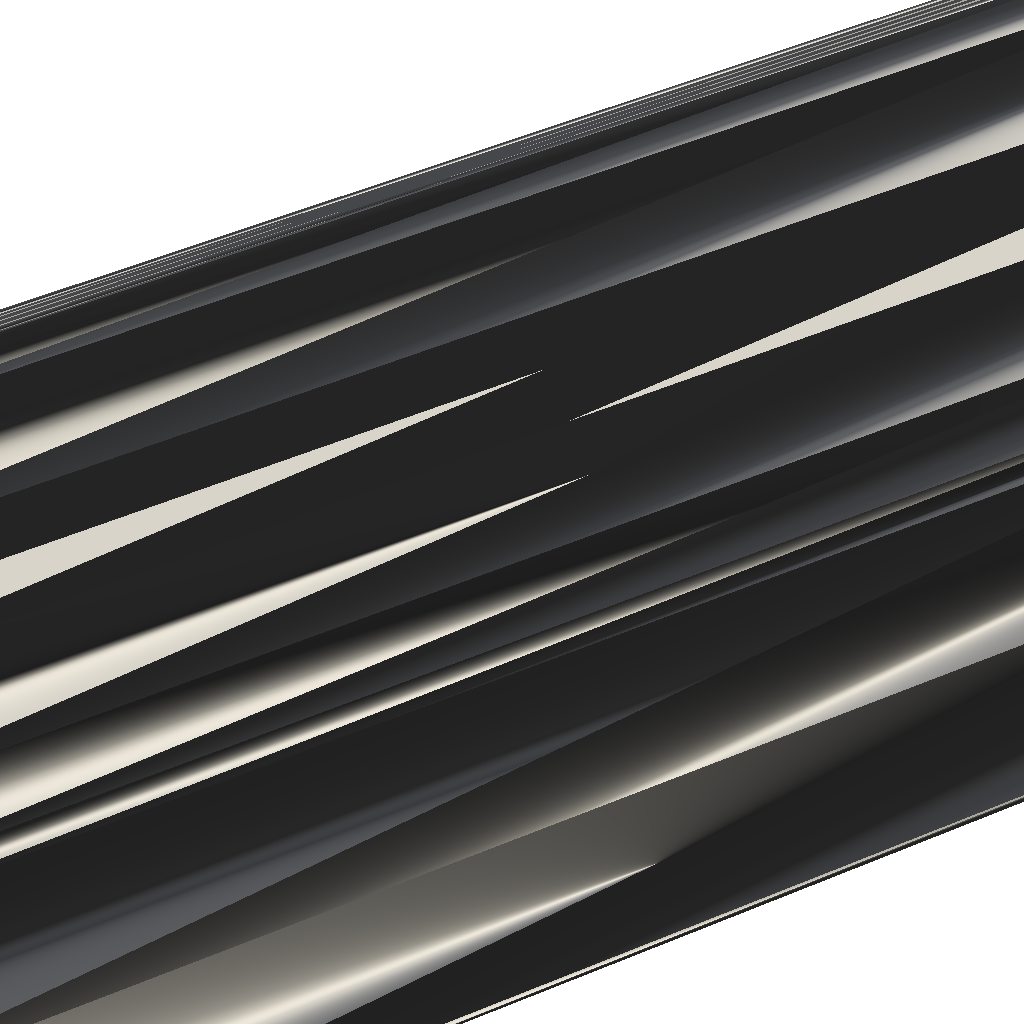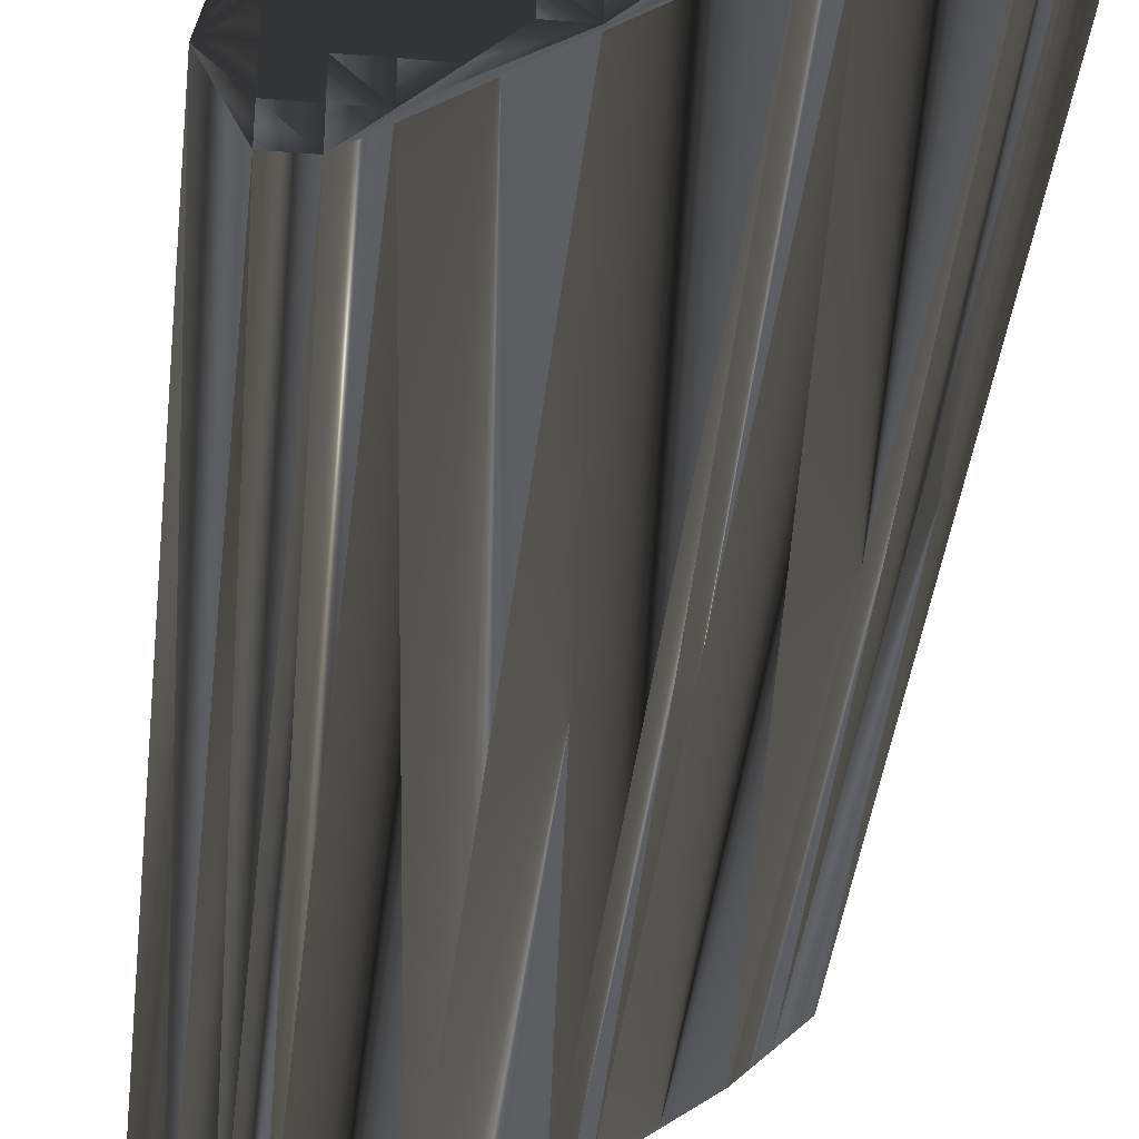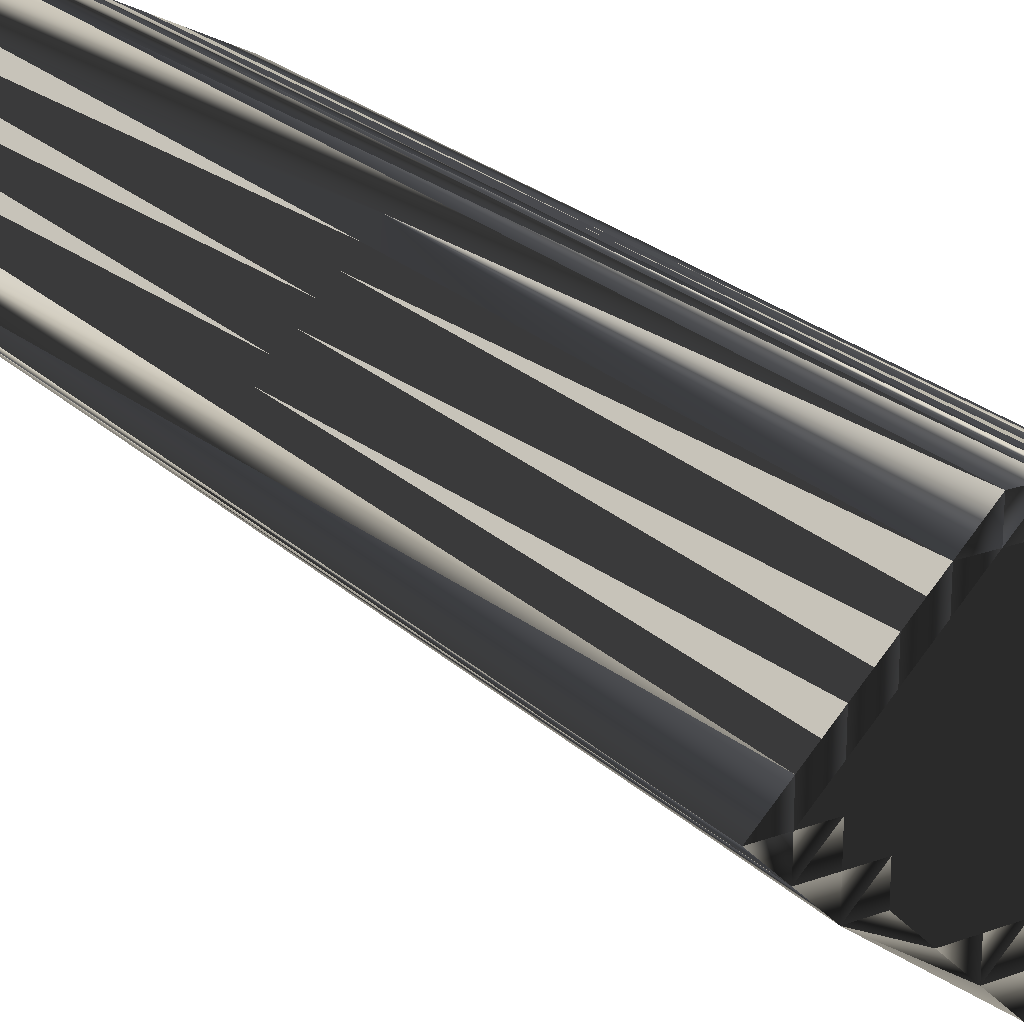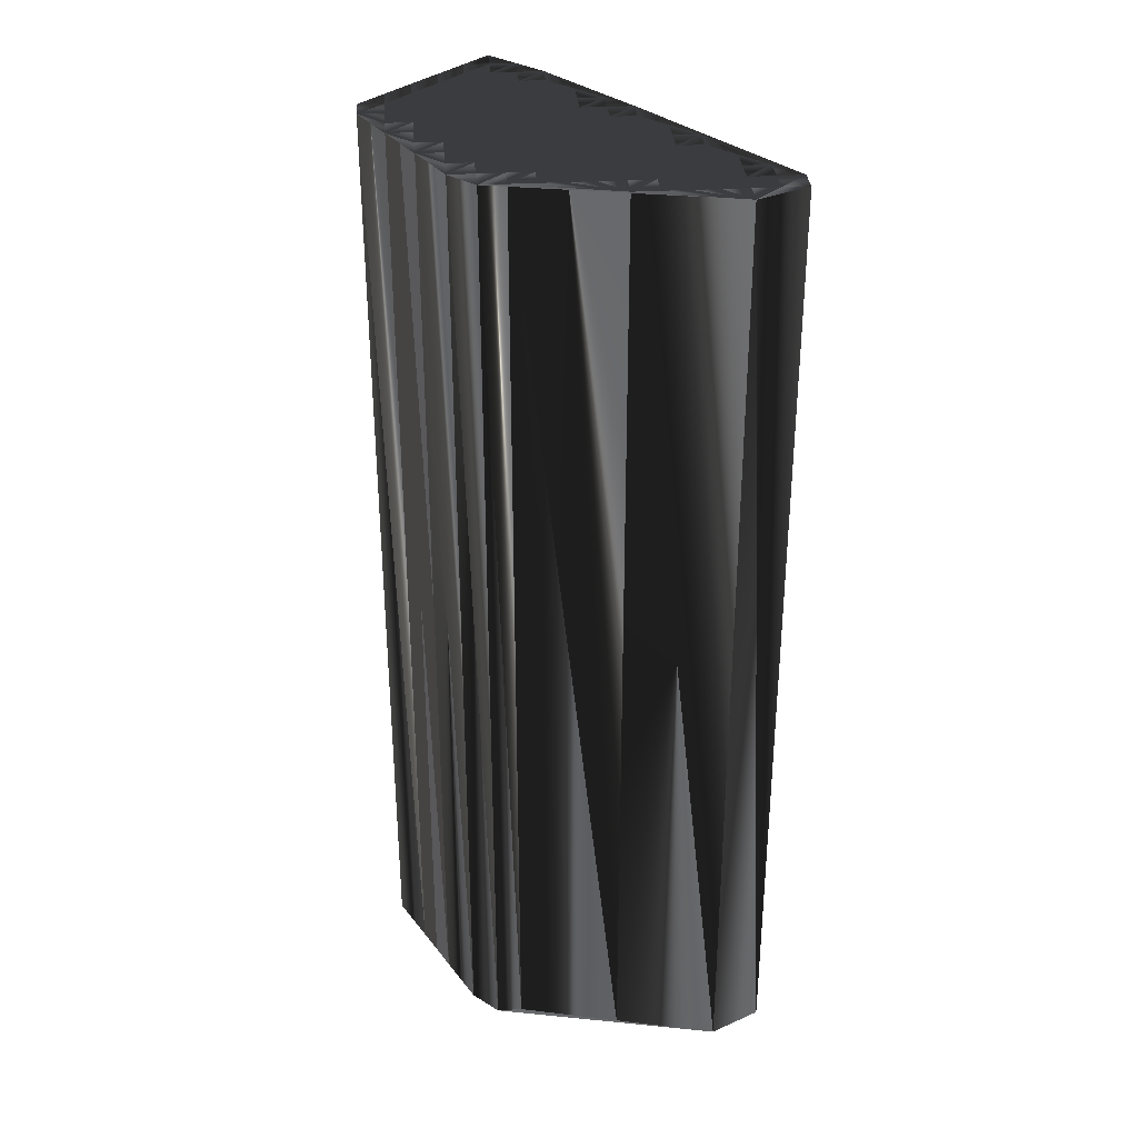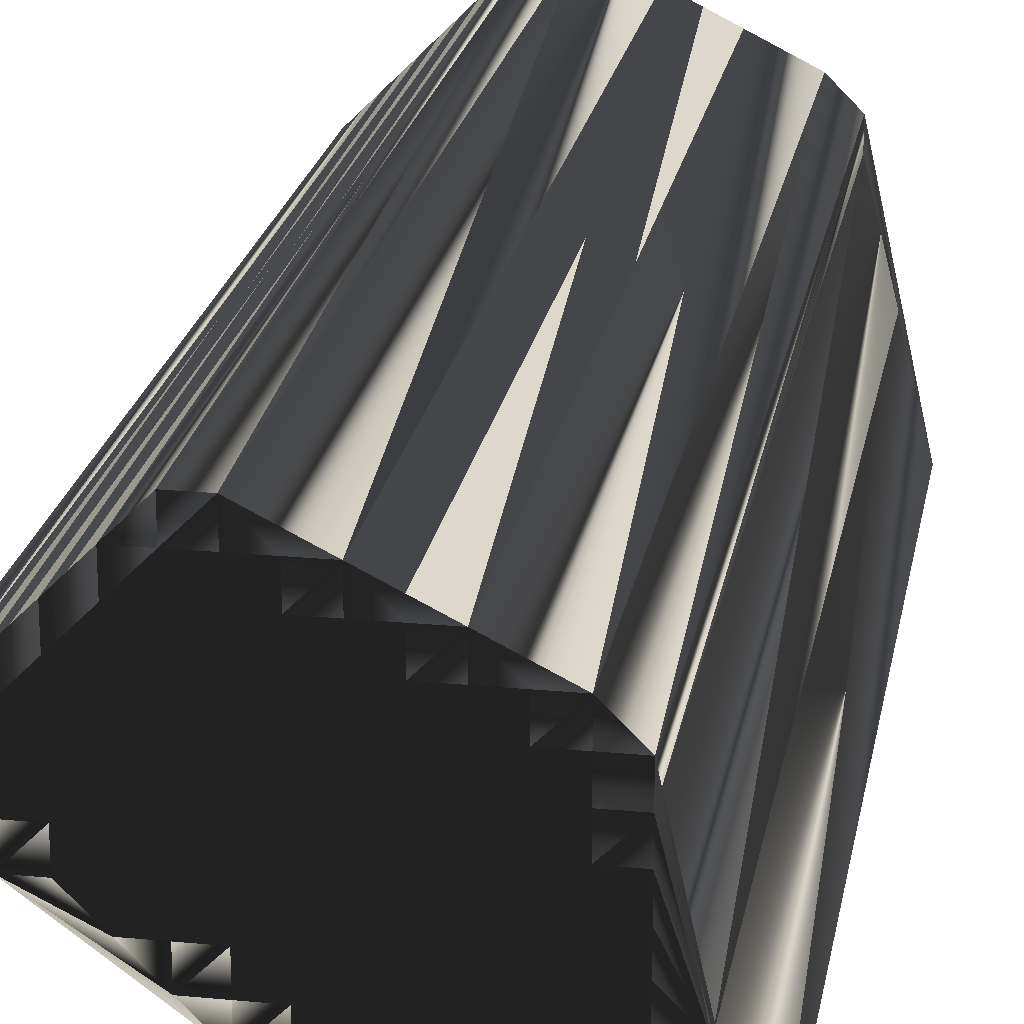
<metadata>
{"format":"obj","ext":"obj","renderer":"f3d","projection":"perspective","resolution":1024,"background":"white","views":[{"elev":50.7,"azim":-114.9,"up":"+Y"},{"elev":-37.8,"azim":-6.1,"up":"+Y"},{"elev":22.5,"azim":147.8,"up":"+Y"},{"elev":32.6,"azim":-94.7,"up":"+Z"},{"elev":21.5,"azim":-170.3,"up":"+Y"}]}
</metadata>
<code>
v 463.3 441.2 0
v 464.1 439.6 0
v 464.1 440.4 0
v 464.1 441.2 0
v 464.1 442 0
v 464.1 442.8 0
v 464.1 443.6 0
v 464.1 444.4 0
v 464.9 439.6 0
v 464.9 440.4 0
v 464.9 441.2 0
v 464.9 442 0
v 464.9 442.8 0
v 464.9 443.6 0
v 464.9 444.4 0
v 464.9 445.2 0
v 464.9 446 0
v 464.9 446.8 0
v 464.9 447.6 0
v 464.9 448.4 0
v 465.7 440.4 0
v 465.7 441.2 0
v 465.7 442 0
v 465.7 442.8 0
v 465.7 443.6 0
v 465.7 444.4 0
v 465.7 445.2 0
v 465.7 446 0
v 465.7 446.8 0
v 465.7 447.6 0
v 465.7 448.4 0
v 465.7 449.2 0
v 466.5 441.2 0
v 466.5 442 0
v 466.5 442.8 0
v 466.5 443.6 0
v 466.5 444.4 0
v 466.5 445.2 0
v 466.5 446 0
v 466.5 446.8 0
v 466.5 447.6 0
v 466.5 448.4 0
v 466.5 449.2 0
v 467.3 442 0
v 467.3 442.8 0
v 467.3 443.6 0
v 467.3 444.4 0
v 467.3 445.2 0
v 467.3 446 0
v 467.3 446.8 0
v 467.3 447.6 0
v 467.3 448.4 0
v 467.3 449.2 0
v 467.3 450 0
v 468.1 442 0
v 468.1 442.8 0
v 468.1 443.6 0
v 468.1 444.4 0
v 468.1 445.2 0
v 468.1 446 0
v 468.1 446.8 0
v 468.1 447.6 0
v 468.1 448.4 0
v 468.1 449.2 0
v 468.1 450 0
v 468.9 442.8 0
v 468.9 443.6 0
v 468.9 444.4 0
v 468.9 445.2 0
v 468.9 446 0
v 468.9 446.8 0
v 468.9 447.6 0
v 468.9 448.4 0
v 468.9 449.2 0
v 468.9 450 0
v 468.9 450.8 0
v 469.7 443.6 0
v 469.7 444.4 0
v 469.7 445.2 0
v 469.7 446 0
v 469.7 446.8 0
v 469.7 447.6 0
v 469.7 448.4 0
v 469.7 449.2 0
v 469.7 450 0
v 469.7 450.8 0
v 470.5 443.6 0
v 470.5 444.4 0
v 470.5 445.2 0
v 470.5 446 0
v 470.5 446.8 0
v 470.5 447.6 0
v 470.5 448.4 0
v 470.5 449.2 0
v 470.5 450 0
v 470.5 450.8 0
v 470.5 451.6 0
v 471.3 444.4 0
v 471.3 445.2 0
v 471.3 446 0
v 471.3 446.8 0
v 471.3 447.6 0
v 471.3 448.4 0
v 471.3 449.2 0
v 471.3 450 0
v 471.3 450.8 0
v 471.3 451.6 0
v 472.1 445.2 0
v 472.1 446 0
v 472.1 446.8 0
v 472.1 447.6 0
v 472.1 448.4 0
v 472.1 449.2 0
v 472.1 450 0
v 472.1 450.8 0
v 472.9 446 0
v 472.9 446.8 0
v 472.9 447.6 0
v 472.9 448.4 0
v 472.9 449.2 0
v 472.9 450 0
v 473.7 446 0
v 473.7 446.8 0
v 473.7 447.6 0
v 473.7 448.4 0
v 473.7 449.2 0
v 474.5 446.8 0
v 474.5 447.6 0
v 474.5 448.4 0
v 475.3 447.6 0
v 463.3 441.2 30
v 464.1 439.6 30
v 464.1 440.4 30
v 464.1 441.2 30
v 464.1 442 30
v 464.1 442.8 30
v 464.1 443.6 30
v 464.1 444.4 30
v 464.9 439.6 30
v 464.9 440.4 30
v 464.9 441.2 30
v 464.9 442 30
v 464.9 442.8 30
v 464.9 443.6 30
v 464.9 444.4 30
v 464.9 445.2 30
v 464.9 446 30
v 464.9 446.8 30
v 464.9 447.6 30
v 464.9 448.4 30
v 465.7 440.4 30
v 465.7 441.2 30
v 465.7 442 30
v 465.7 442.8 30
v 465.7 443.6 30
v 465.7 444.4 30
v 465.7 445.2 30
v 465.7 446 30
v 465.7 446.8 30
v 465.7 447.6 30
v 465.7 448.4 30
v 465.7 449.2 30
v 466.5 441.2 30
v 466.5 442 30
v 466.5 442.8 30
v 466.5 443.6 30
v 466.5 444.4 30
v 466.5 445.2 30
v 466.5 446 30
v 466.5 446.8 30
v 466.5 447.6 30
v 466.5 448.4 30
v 466.5 449.2 30
v 467.3 442 30
v 467.3 442.8 30
v 467.3 443.6 30
v 467.3 444.4 30
v 467.3 445.2 30
v 467.3 446 30
v 467.3 446.8 30
v 467.3 447.6 30
v 467.3 448.4 30
v 467.3 449.2 30
v 467.3 450 30
v 468.1 442 30
v 468.1 442.8 30
v 468.1 443.6 30
v 468.1 444.4 30
v 468.1 445.2 30
v 468.1 446 30
v 468.1 446.8 30
v 468.1 447.6 30
v 468.1 448.4 30
v 468.1 449.2 30
v 468.1 450 30
v 468.9 442.8 30
v 468.9 443.6 30
v 468.9 444.4 30
v 468.9 445.2 30
v 468.9 446 30
v 468.9 446.8 30
v 468.9 447.6 30
v 468.9 448.4 30
v 468.9 449.2 30
v 468.9 450 30
v 468.9 450.8 30
v 469.7 443.6 30
v 469.7 444.4 30
v 469.7 445.2 30
v 469.7 446 30
v 469.7 446.8 30
v 469.7 447.6 30
v 469.7 448.4 30
v 469.7 449.2 30
v 469.7 450 30
v 469.7 450.8 30
v 470.5 443.6 30
v 470.5 444.4 30
v 470.5 445.2 30
v 470.5 446 30
v 470.5 446.8 30
v 470.5 447.6 30
v 470.5 448.4 30
v 470.5 449.2 30
v 470.5 450 30
v 470.5 450.8 30
v 470.5 451.6 30
v 471.3 444.4 30
v 471.3 445.2 30
v 471.3 446 30
v 471.3 446.8 30
v 471.3 447.6 30
v 471.3 448.4 30
v 471.3 449.2 30
v 471.3 450 30
v 471.3 450.8 30
v 471.3 451.6 30
v 472.1 445.2 30
v 472.1 446 30
v 472.1 446.8 30
v 472.1 447.6 30
v 472.1 448.4 30
v 472.1 449.2 30
v 472.1 450 30
v 472.1 450.8 30
v 472.9 446 30
v 472.9 446.8 30
v 472.9 447.6 30
v 472.9 448.4 30
v 472.9 449.2 30
v 472.9 450 30
v 473.7 446 30
v 473.7 446.8 30
v 473.7 447.6 30
v 473.7 448.4 30
v 473.7 449.2 30
v 474.5 446.8 30
v 474.5 447.6 30
v 474.5 448.4 30
v 475.3 447.6 30
f 8 17 18
f 24 14 13
f 1 8 20
f 55 33 21
f 9 55 21
f 37 26 36
f 56 46 45
f 33 34 23
f 62 71 72
f 48 47 58
f 44 45 35
f 13 23 24
f 71 70 80
f 67 66 77
f 3 4 1
f 10 3 9
f 13 7 6
f 21 11 10
f 55 87 66
f 47 57 58
f 35 36 25
f 27 37 38
f 14 25 15
f 11 5 4
f 8 14 15
f 59 49 48
f 15 25 26
f 74 65 64
f 17 27 28
f 47 48 38
f 41 30 40
f 121 114 120
f 71 81 72
f 30 29 40
f 59 68 69
f 73 72 82
f 63 64 53
f 79 89 80
f 83 74 73
f 120 114 113
f 105 96 95
f 107 106 115
f 92 93 83
f 118 119 112
f 115 106 114
f 114 106 105
f 104 112 113
f 95 86 85
f 91 82 81
f 82 91 92
f 82 83 73
f 92 102 93
f 62 72 63
f 68 77 78
f 102 101 110
f 109 108 116
f 119 125 120
f 3 1 2
f 10 9 21
f 7 14 8
f 12 6 5
f 5 6 1
f 3 10 4
f 4 5 1
f 3 2 9
f 11 21 22
f 12 5 11
f 11 4 10
f 66 57 56
f 33 23 22
f 22 12 11
f 44 35 34
f 33 22 21
f 128 127 130
f 33 44 34
f 14 24 25
f 33 55 44
f 35 45 36
f 44 55 45
f 67 57 66
f 47 38 37
f 46 36 45
f 45 55 56
f 56 55 66
f 67 58 57
f 57 46 56
f 27 26 37
f 37 36 46
f 37 46 47
f 47 46 57
f 27 16 26
f 26 25 36
f 34 35 24
f 23 12 22
f 23 34 24
f 24 35 25
f 12 13 6
f 6 7 1
f 1 7 8
f 8 18 19
f 12 23 13
f 13 14 7
f 8 15 16
f 16 15 26
f 18 17 28
f 28 27 38
f 40 29 39
f 39 28 38
f 18 28 29
f 29 28 39
f 8 16 17
f 17 16 27
f 19 29 30
f 18 29 19
f 40 50 41
f 8 19 20
f 20 19 30
f 20 31 32
f 53 54 43
f 42 32 31
f 20 30 31
f 31 30 41
f 43 32 42
f 42 31 41
f 43 42 52
f 51 42 41
f 53 64 54
f 53 43 52
f 32 43 54
f 74 75 65
f 65 75 76
f 53 52 63
f 50 51 41
f 63 73 64
f 64 65 54
f 63 52 62
f 69 60 59
f 62 52 51
f 49 40 39
f 50 61 51
f 51 52 42
f 59 60 49
f 48 39 38
f 50 40 49
f 49 39 48
f 69 70 60
f 60 50 49
f 62 51 61
f 61 50 60
f 73 63 72
f 71 62 61
f 82 92 83
f 83 84 74
f 112 104 103
f 94 104 95
f 113 114 105
f 93 94 84
f 84 85 75
f 74 64 73
f 103 104 94
f 93 84 83
f 74 84 75
f 75 85 76
f 54 65 76
f 76 86 97
f 84 94 85
f 85 86 76
f 97 96 106
f 113 105 104
f 93 103 94
f 94 95 85
f 97 86 96
f 96 86 95
f 120 113 119
f 118 112 111
f 106 96 105
f 105 95 104
f 97 106 107
f 115 114 121
f 121 120 126
f 129 126 125
f 125 126 120
f 122 123 117
f 124 128 125
f 119 113 112
f 102 103 93
f 128 129 125
f 124 125 119
f 92 101 102
f 102 111 103
f 110 117 111
f 111 112 103
f 117 123 118
f 118 124 119
f 130 129 128
f 123 124 118
f 127 128 124
f 123 127 124
f 116 108 122
f 99 90 89
f 111 117 118
f 109 116 110
f 110 111 102
f 110 116 117
f 117 116 122
f 81 90 91
f 91 101 92
f 61 60 70
f 72 81 82
f 71 80 81
f 81 80 90
f 80 89 90
f 90 100 91
f 78 77 87
f 101 109 110
f 91 100 101
f 101 100 109
f 80 70 79
f 88 78 87
f 59 58 68
f 69 78 79
f 71 61 70
f 70 69 79
f 67 68 58
f 58 59 48
f 67 77 68
f 68 78 69
f 66 87 77
f 99 89 98
f 55 9 87
f 123 122 127
f 79 78 88
f 88 87 98
f 79 88 89
f 89 88 98
f 109 100 108
f 108 98 122
f 108 99 98
f 98 87 122
f 108 100 99
f 99 100 90
f 147 138 148
f 144 154 143
f 138 131 150
f 163 185 151
f 185 139 151
f 156 167 166
f 176 186 175
f 164 163 153
f 201 192 202
f 177 178 188
f 175 174 165
f 153 143 154
f 200 201 210
f 196 197 207
f 134 133 131
f 133 140 139
f 137 143 136
f 141 151 140
f 217 185 196
f 187 177 188
f 166 165 155
f 167 157 168
f 155 144 145
f 135 141 134
f 144 138 145
f 179 189 178
f 155 145 156
f 195 204 194
f 157 147 158
f 178 177 168
f 160 171 170
f 244 251 250
f 211 201 202
f 159 160 170
f 198 189 199
f 202 203 212
f 194 193 183
f 219 209 210
f 204 213 203
f 244 250 243
f 226 235 225
f 236 237 245
f 223 222 213
f 249 248 242
f 236 245 244
f 236 244 235
f 242 234 243
f 216 225 215
f 212 221 211
f 221 212 222
f 213 212 203
f 232 222 223
f 202 192 193
f 207 198 208
f 231 232 240
f 238 239 246
f 255 249 250
f 131 133 132
f 139 140 151
f 144 137 138
f 136 142 135
f 136 135 131
f 140 133 134
f 135 134 131
f 132 133 139
f 151 141 152
f 135 142 141
f 134 141 140
f 187 196 186
f 153 163 152
f 142 152 141
f 165 174 164
f 152 163 151
f 257 258 260
f 174 163 164
f 154 144 155
f 185 163 174
f 175 165 166
f 185 174 175
f 187 197 196
f 168 177 167
f 166 176 175
f 185 175 186
f 185 186 196
f 188 197 187
f 176 187 186
f 156 157 167
f 166 167 176
f 176 167 177
f 176 177 187
f 146 157 156
f 155 156 166
f 165 164 154
f 142 153 152
f 164 153 154
f 165 154 155
f 143 142 136
f 137 136 131
f 137 131 138
f 148 138 149
f 153 142 143
f 144 143 137
f 145 138 146
f 145 146 156
f 147 148 158
f 157 158 168
f 159 170 169
f 158 169 168
f 158 148 159
f 158 159 169
f 146 138 147
f 146 147 157
f 159 149 160
f 159 148 149
f 180 170 171
f 149 138 150
f 149 150 160
f 161 150 162
f 184 183 173
f 162 172 161
f 160 150 161
f 160 161 171
f 162 173 172
f 161 172 171
f 172 173 182
f 172 181 171
f 194 183 184
f 173 183 182
f 173 162 184
f 205 204 195
f 205 195 206
f 182 183 193
f 181 180 171
f 203 193 194
f 195 194 184
f 182 193 192
f 190 199 189
f 182 192 181
f 170 179 169
f 191 180 181
f 182 181 172
f 190 189 179
f 169 178 168
f 170 180 179
f 169 179 178
f 200 199 190
f 180 190 179
f 181 192 191
f 180 191 190
f 193 203 202
f 192 201 191
f 222 212 213
f 214 213 204
f 234 242 233
f 234 224 225
f 244 243 235
f 224 223 214
f 215 214 205
f 194 204 203
f 234 233 224
f 214 223 213
f 214 204 205
f 215 205 206
f 195 184 206
f 216 206 227
f 224 214 215
f 216 215 206
f 226 227 236
f 235 243 234
f 233 223 224
f 225 224 215
f 216 227 226
f 216 226 225
f 243 250 249
f 242 248 241
f 226 236 235
f 225 235 234
f 236 227 237
f 244 245 251
f 250 251 256
f 256 259 255
f 256 255 250
f 253 252 247
f 258 254 255
f 243 249 242
f 233 232 223
f 259 258 255
f 255 254 249
f 231 222 232
f 241 232 233
f 247 240 241
f 242 241 233
f 253 247 248
f 254 248 249
f 259 260 258
f 254 253 248
f 258 257 254
f 257 253 254
f 238 246 252
f 220 229 219
f 247 241 248
f 246 239 240
f 241 240 232
f 246 240 247
f 246 247 252
f 220 211 221
f 231 221 222
f 190 191 200
f 211 202 212
f 210 201 211
f 210 211 220
f 219 210 220
f 230 220 221
f 207 208 217
f 239 231 240
f 230 221 231
f 230 231 239
f 200 210 209
f 208 218 217
f 188 189 198
f 208 199 209
f 191 201 200
f 199 200 209
f 198 197 188
f 189 188 178
f 207 197 198
f 208 198 199
f 217 196 207
f 219 229 228
f 139 185 217
f 252 253 257
f 208 209 218
f 217 218 228
f 218 209 219
f 218 219 228
f 230 239 238
f 228 238 252
f 229 238 228
f 217 228 252
f 230 238 229
f 230 229 220
f 1 131 2
f 2 132 131
f 2 132 9
f 9 139 132
f 9 139 21
f 21 151 139
f 21 151 55
f 55 185 151
f 55 185 87
f 87 217 185
f 87 217 98
f 98 228 217
f 98 228 122
f 122 252 228
f 122 252 127
f 127 257 252
f 127 257 130
f 130 260 257
f 130 260 129
f 129 259 260
f 129 259 126
f 126 256 259
f 126 256 121
f 121 251 256
f 121 251 115
f 115 245 251
f 115 245 107
f 107 237 245
f 107 237 97
f 97 227 237
f 97 227 76
f 76 206 227
f 76 206 54
f 54 184 206
f 54 184 32
f 32 162 184
f 32 162 20
f 20 150 162
f 20 150 19
f 19 149 150
f 19 149 8
f 8 138 149
f 8 138 1
f 1 131 138

</code>
